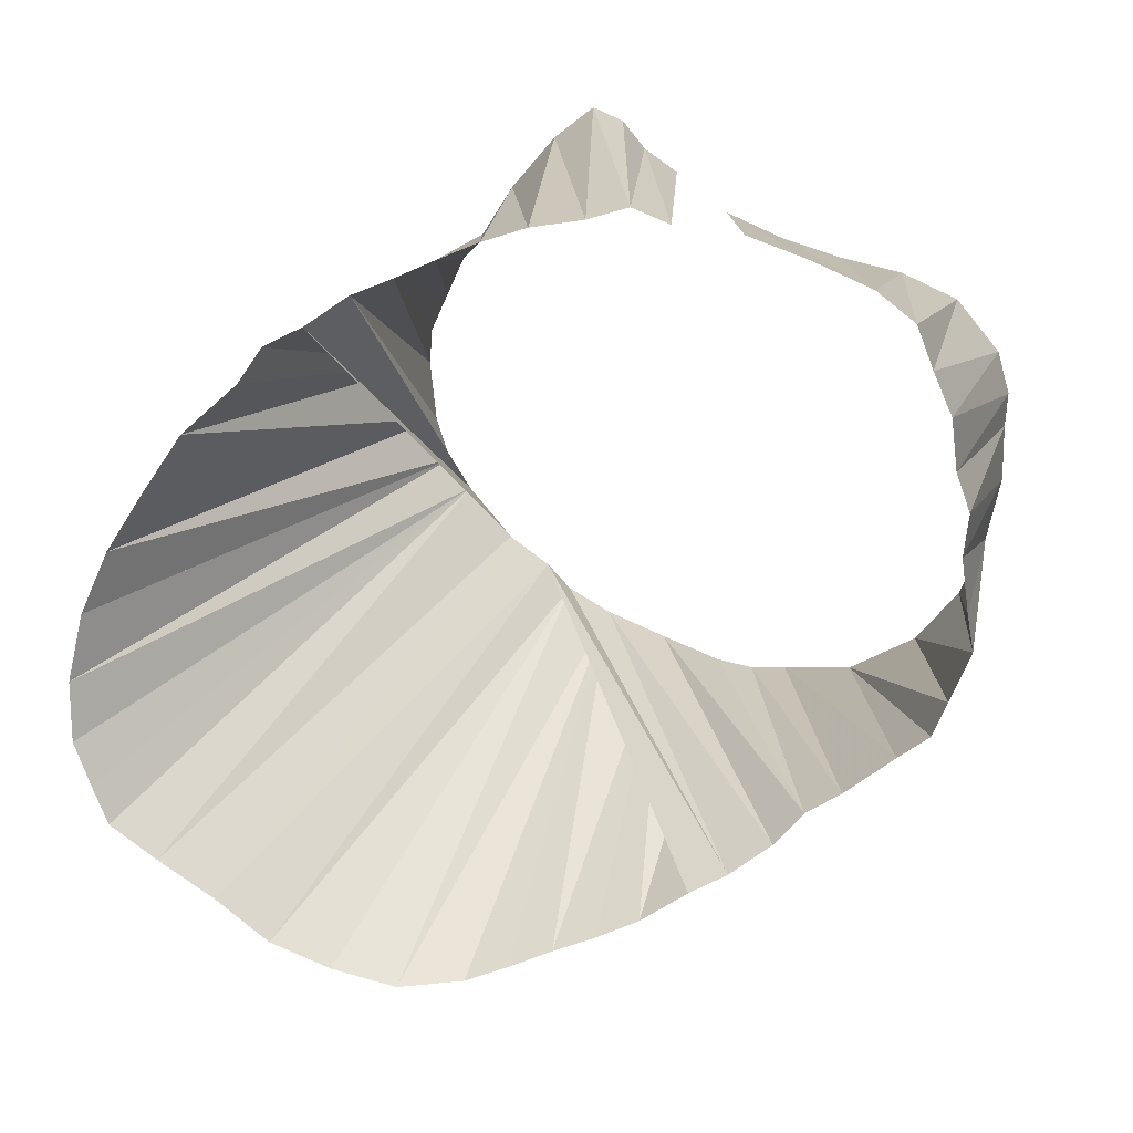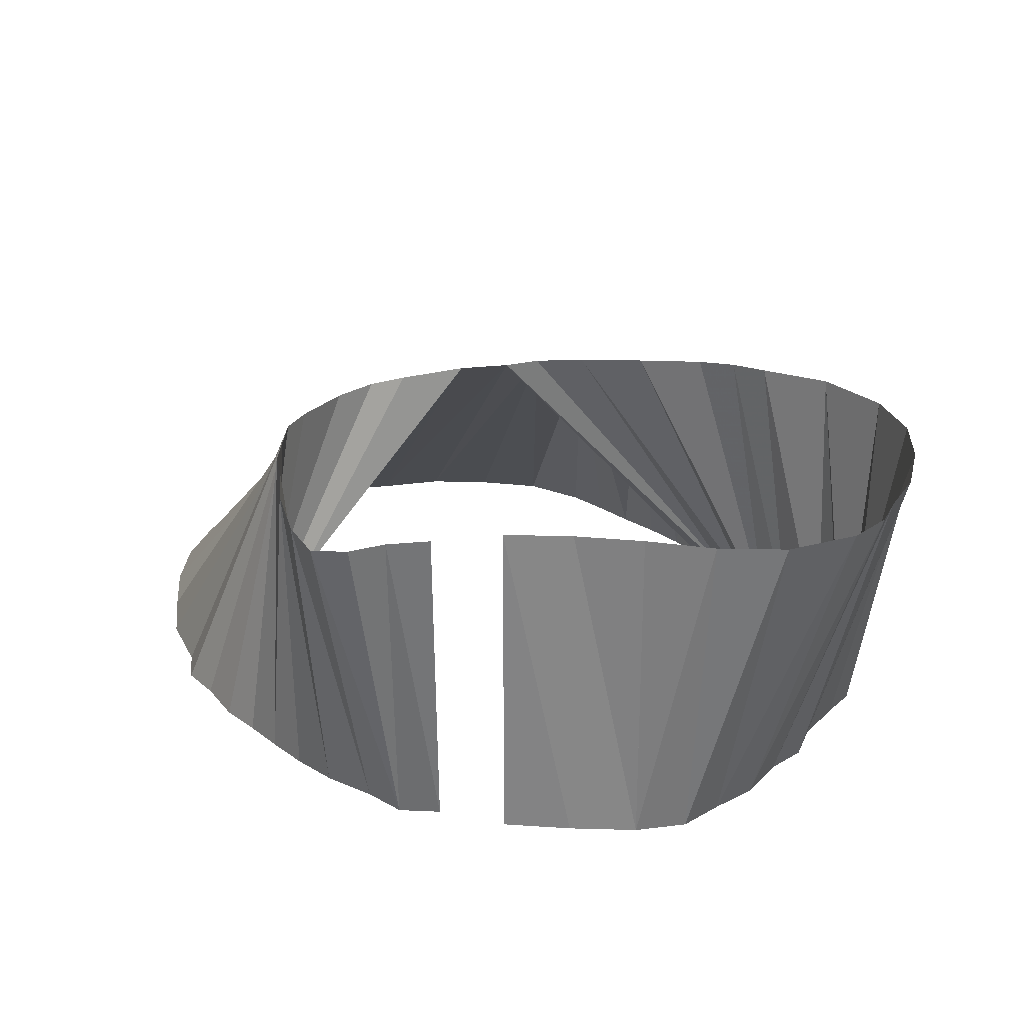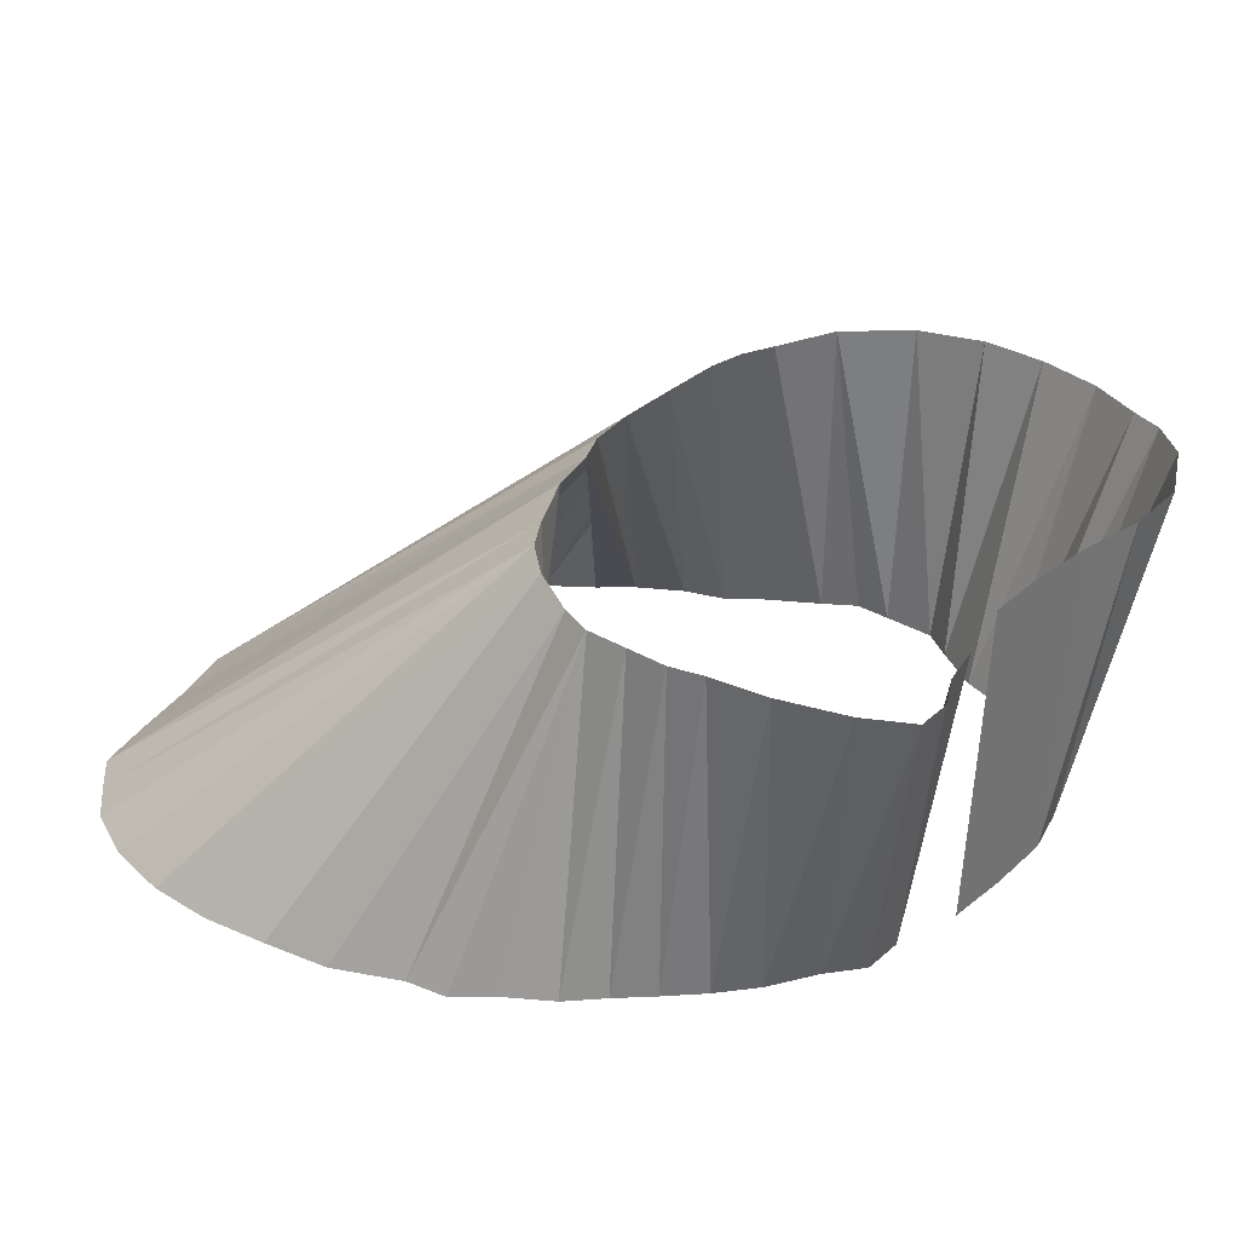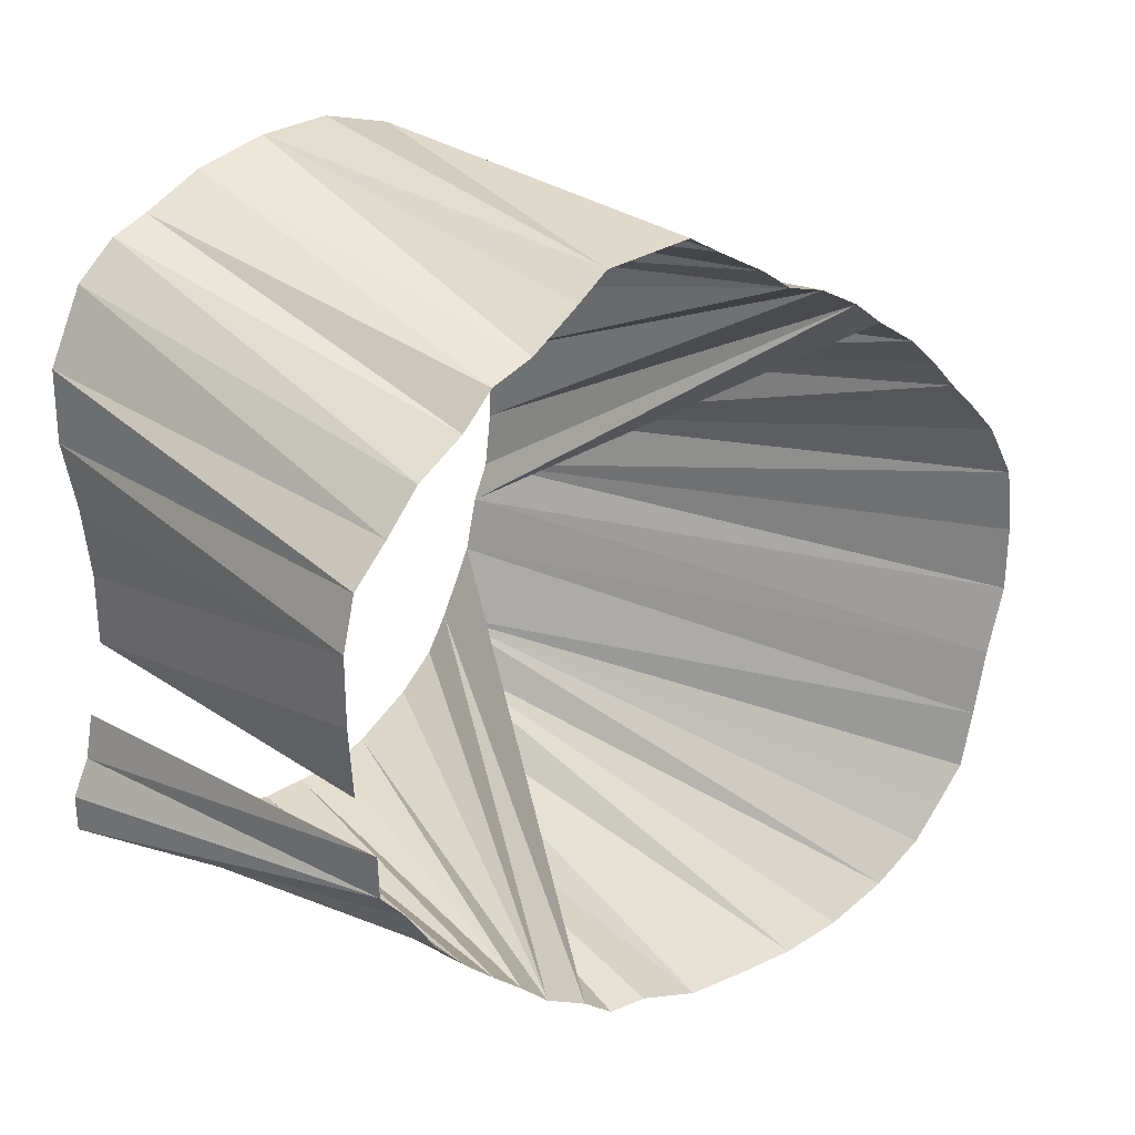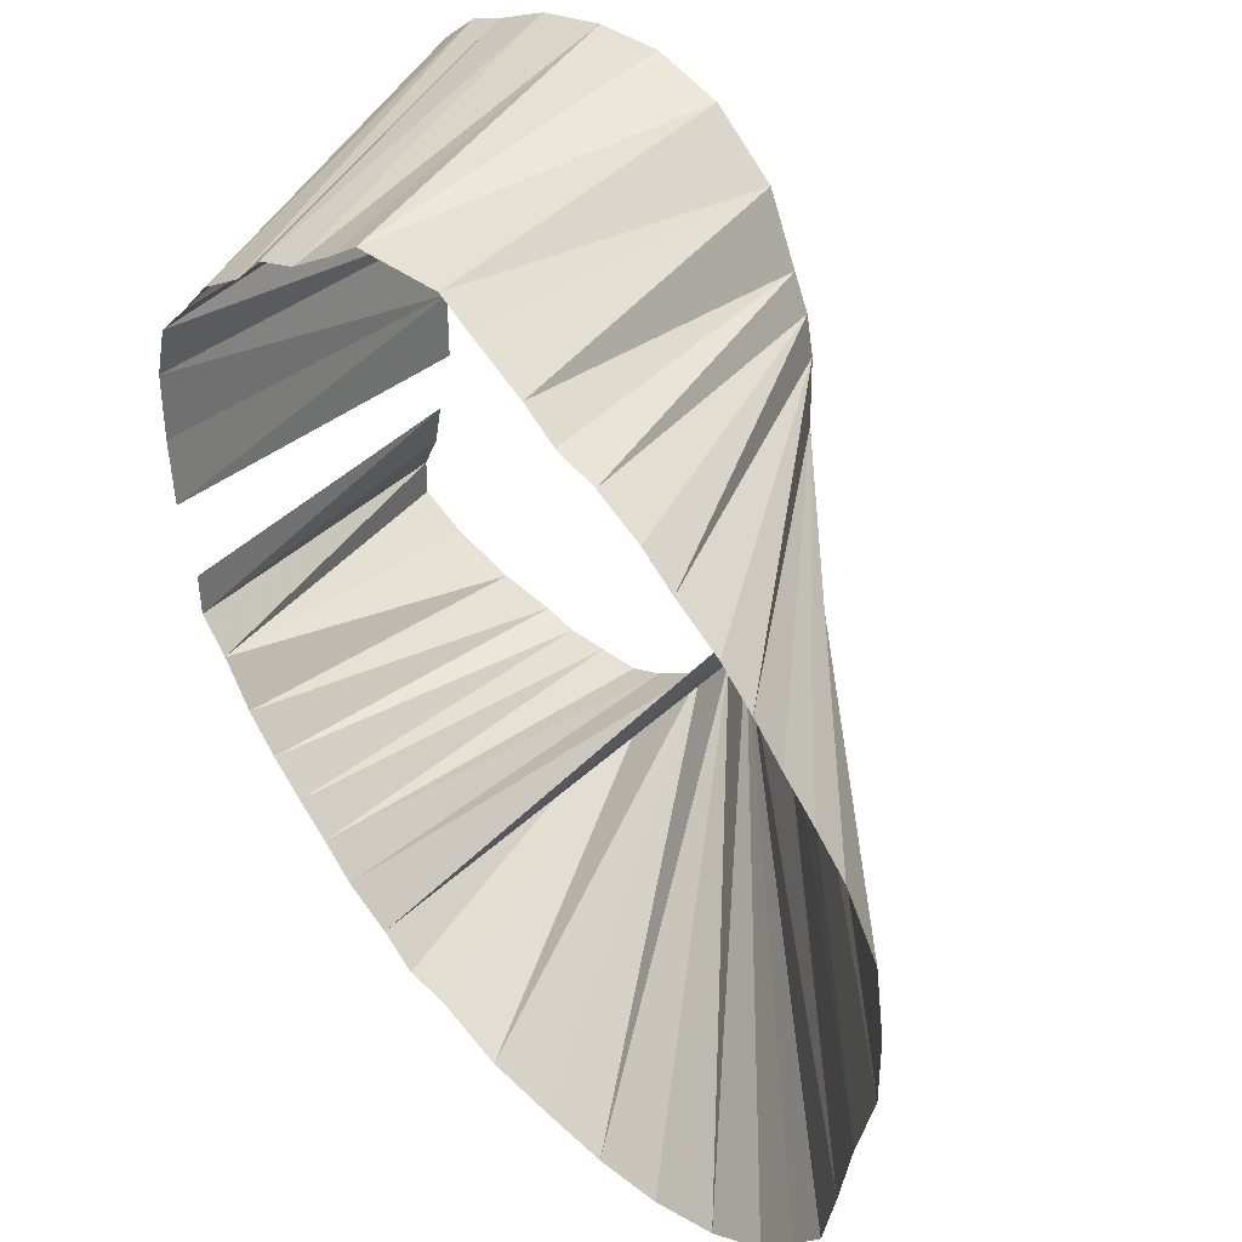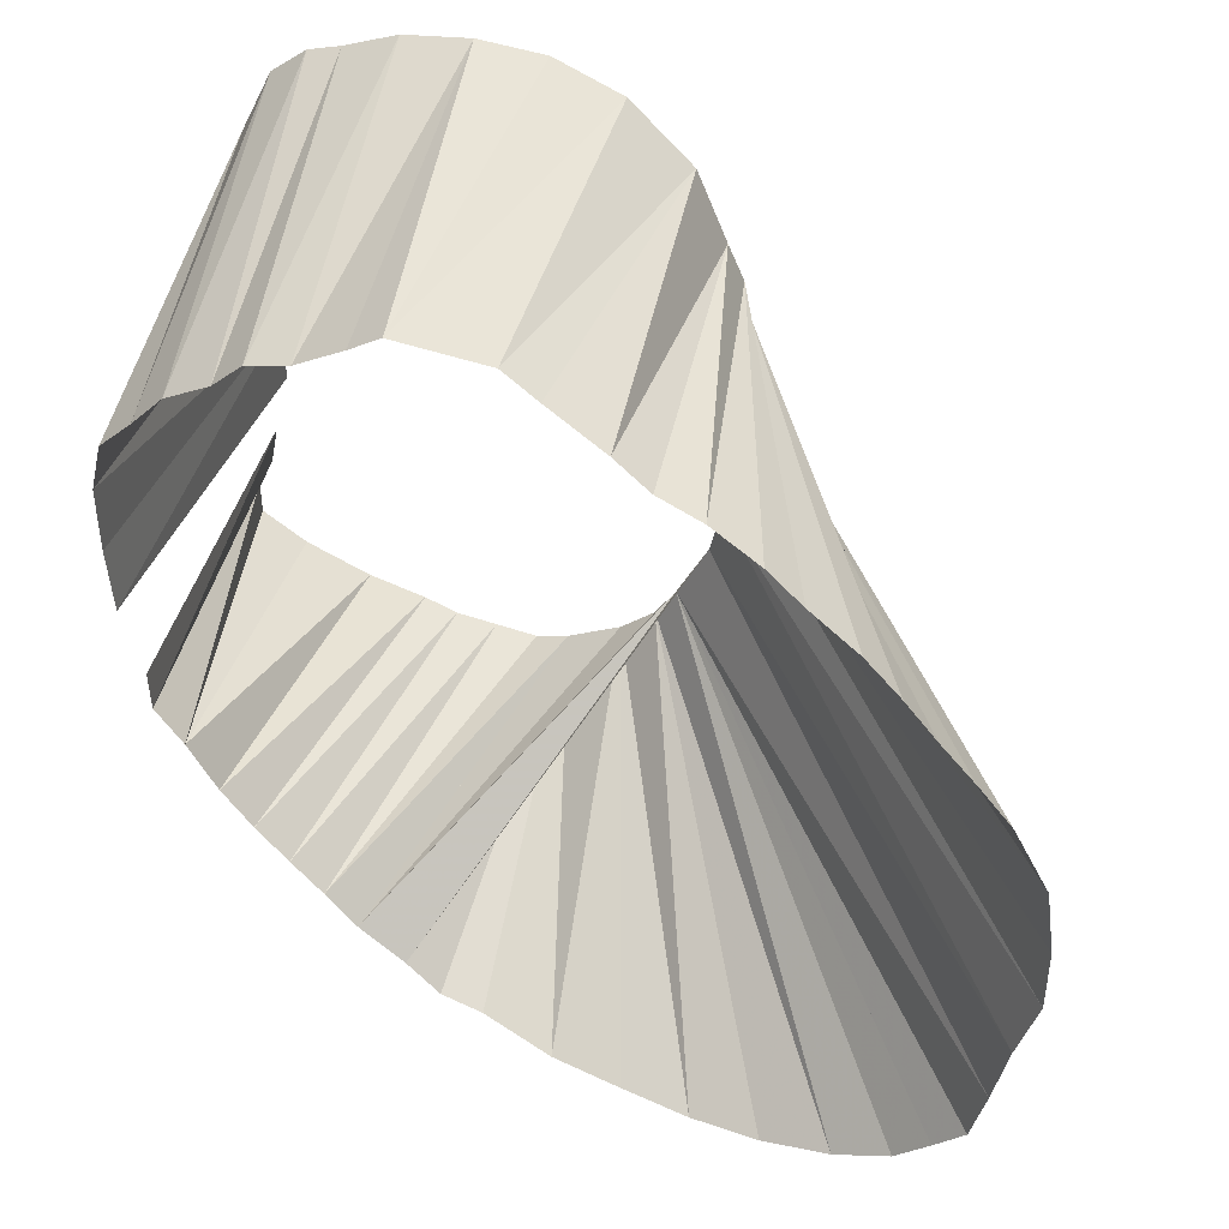
<metadata>
{"format":"obj","ext":"obj","renderer":"f3d","projection":"perspective","resolution":1024,"background":"white","views":[{"elev":-79.8,"azim":65.6,"up":"+Z"},{"elev":25.7,"azim":92.6,"up":"+Z"},{"elev":33.1,"azim":39.0,"up":"+Z"},{"elev":29.7,"azim":137.1,"up":"+Y"},{"elev":37.5,"azim":-134.9,"up":"+Y"},{"elev":43.4,"azim":-157.3,"up":"+Y"}]}
</metadata>
<code>
v 473.4 625.6 -95.07
v 538 673 -95.07
v 447.5 656.5 -145.1
v 472.7 653.1 -95.07
v 472.5 643.1 -95.07
v 470.6 670.6 -145.1
v 489.4 678.8 -145.1
v 417.8 593.1 -145.1
v 472.5 633.1 -95.07
v 478.8 675.5 -145.1
v 520.6 588.8 -95.07
v 476.1 663.8 -95.07
v 497.5 678.8 -145.1
v 541.1 643.1 -95.07
v 500.6 571.7 -145.1
v 473.8 658.8 -95.07
v 499.4 684.7 -95.07
v 475.6 620.6 -95.07
v 477.3 613.1 -95.07
v 480.4 673.6 -95.07
v 479.4 561.9 -145.1
v 482 603.8 -95.07
v 543 653.1 -95.07
v 485 598.8 -95.07
v 489.4 681.4 -95.07
v 495.6 567.5 -145.1
v 449.4 558.9 -145.1
v 490.2 594.1 -95.07
v 483.8 678.8 -145.1
v 498.1 589.4 -95.07
v 503.1 587.5 -95.07
v 452.5 660.6 -145.1
v 509.4 587.5 -95.07
v 509.4 684.7 -95.07
v 419.8 583.1 -145.1
v 515.6 587.5 -95.07
v 527.5 679.2 -95.07
v 540 623.1 -95.07
v 519.4 682.8 -95.07
v 529.4 590 -95.07
v 532.5 677.5 -95.07
v 539.4 593 -95.07
v 415 613.1 -145.1
v 540 633.1 -95.07
v 426.2 570 -145.1
v 507.5 576 -145.1
v 542.5 613.1 -95.07
v 489.4 566.4 -145.1
v 465.6 666.9 -145.1
v 542.8 663.1 -95.07
v 426.2 637.1 -145.1
v 543.8 606.9 -95.07
v 431.2 565 -145.1
v 546.2 596.7 -95.07
v 546.2 601.9 -95.07
v 415 603.1 -145.1
v 416.4 623.1 -145.1
v 421.5 631.9 -145.1
v 421.9 574.6 -145.1
v 431 641.9 -145.1
v 439.4 561.1 -145.1
v 435.6 646.9 -145.1
v 440.6 651.7 -145.1
v 459.4 558.8 -145.1
v 459.4 664.7 -145.1
v 469.4 560.2 -145.1
v 502.2 675.6 -145.1
v 509.4 671.2 -145.1
v 512.2 580.6 -145.1
v 517 585 -145.1
v 515.6 669.4 -145.1
v 520.2 665 -145.1
v 521.9 589.7 -145.1
v 526.5 595 -145.1
v 527 661 -145.1
v 530.8 601.9 -145.1
v 531.9 655.6 -145.1
v 535 606.9 -145.1
v 535.2 613.1 -145.1
v 536.9 650.6 -145.1
v 538.1 623.1 -145.1
v 538.8 633.1 -145.1
v 538.8 643.1 -145.1
f 3 32 1
f 3 32 4
f 3 32 16
f 3 32 18
f 3 63 4
f 6 10 12
f 6 10 20
f 6 49 12
f 6 49 16
f 7 13 25
f 7 29 20
f 7 29 25
f 8 35 19
f 8 56 18
f 10 29 20
f 13 67 17
f 13 67 34
f 15 26 30
f 15 26 31
f 15 46 22
f 15 46 24
f 15 46 28
f 15 46 30
f 15 46 31
f 21 48 30
f 21 66 28
f 21 66 30
f 26 48 30
f 26 48 31
f 27 61 24
f 27 64 24
f 27 64 28
f 32 65 4
f 32 65 9
f 32 65 16
f 35 59 19
f 35 59 22
f 43 56 1
f 43 57 1
f 43 57 9
f 45 53 22
f 45 53 24
f 45 59 22
f 46 69 30
f 46 69 31
f 46 69 33
f 49 65 4
f 49 65 5
f 49 65 12
f 49 65 16
f 51 58 5
f 51 58 9
f 51 60 5
f 51 60 9
f 53 61 22
f 53 61 24
f 57 58 9
f 60 62 5
f 62 63 4
f 62 63 5
f 64 66 28
f 67 68 34
f 68 71 39
f 69 70 33
f 69 70 36
f 70 73 11
f 70 73 36
f 71 72 37
f 72 75 41
f 73 74 11
f 73 74 40
f 74 76 40
f 74 76 42
f 75 77 2
f 75 77 50
f 76 78 54
f 76 78 55
f 77 80 23
f 77 80 50
f 78 79 47
f 78 79 52
f 80 83 14
f 80 83 23
f 81 82 38
f 81 82 44
f 82 83 44
f 1 9 32
f 1 9 43
f 1 9 57
f 1 18 3
f 1 18 32
f 1 18 56
f 2 41 75
f 2 50 75
f 2 50 77
f 4 5 49
f 4 5 62
f 4 5 63
f 4 5 65
f 4 16 3
f 4 16 32
f 4 16 49
f 4 16 65
f 5 9 51
f 5 9 58
f 5 9 60
f 5 9 65
f 11 36 70
f 11 36 73
f 11 40 73
f 11 40 74
f 12 16 6
f 12 16 49
f 12 16 65
f 12 20 6
f 12 20 10
f 14 23 80
f 14 23 83
f 14 44 83
f 17 25 13
f 17 34 13
f 17 34 67
f 18 19 8
f 19 22 15
f 19 22 35
f 19 22 59
f 20 25 7
f 20 25 29
f 22 24 15
f 22 24 45
f 22 24 46
f 22 24 53
f 22 24 61
f 23 50 77
f 23 50 80
f 24 28 15
f 24 28 27
f 24 28 46
f 24 28 64
f 28 30 15
f 28 30 21
f 28 30 46
f 28 30 66
f 30 31 15
f 30 31 26
f 30 31 46
f 30 31 48
f 30 31 69
f 31 33 46
f 31 33 69
f 33 36 69
f 33 36 70
f 34 39 68
f 37 39 71
f 37 41 72
f 38 44 81
f 38 44 82
f 40 42 74
f 40 42 76
f 42 54 76
f 47 52 78
f 47 52 79
f 52 55 78
f 54 55 76
f 54 55 78

</code>
